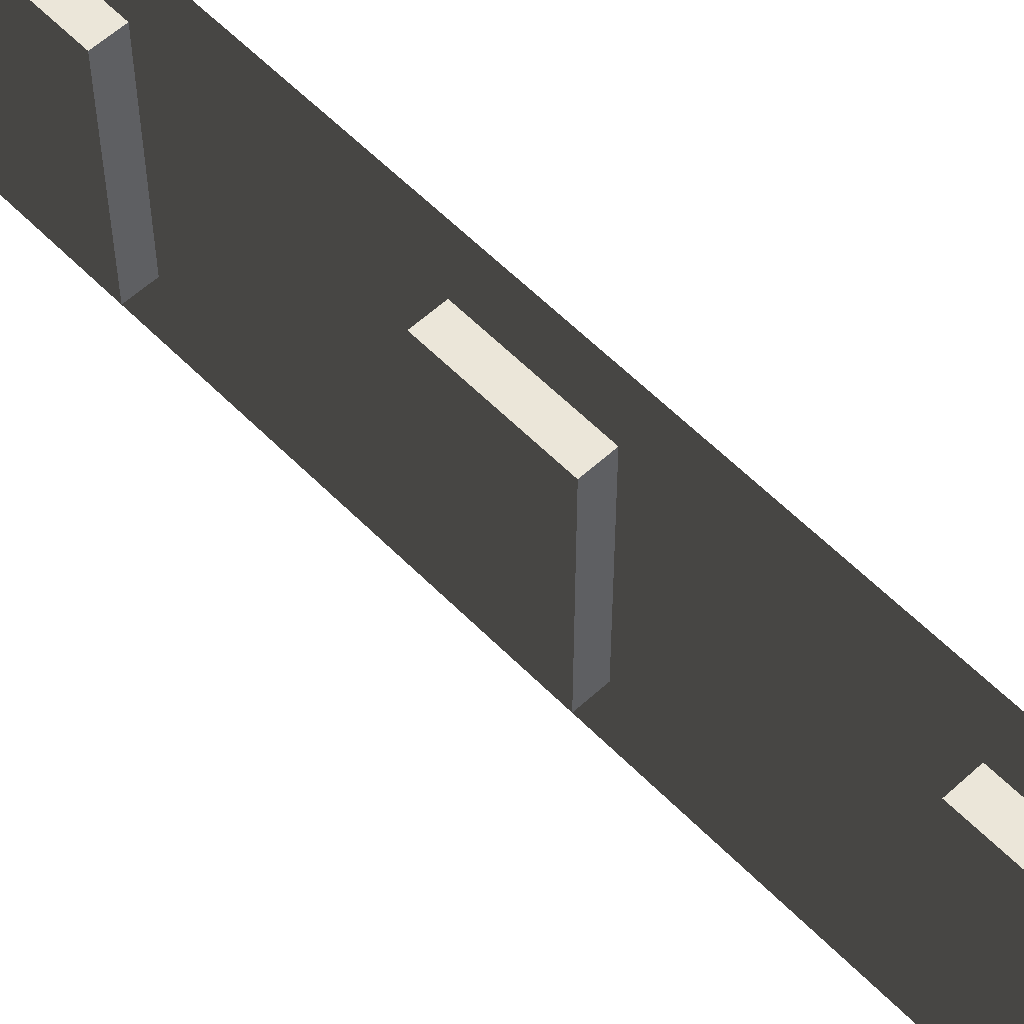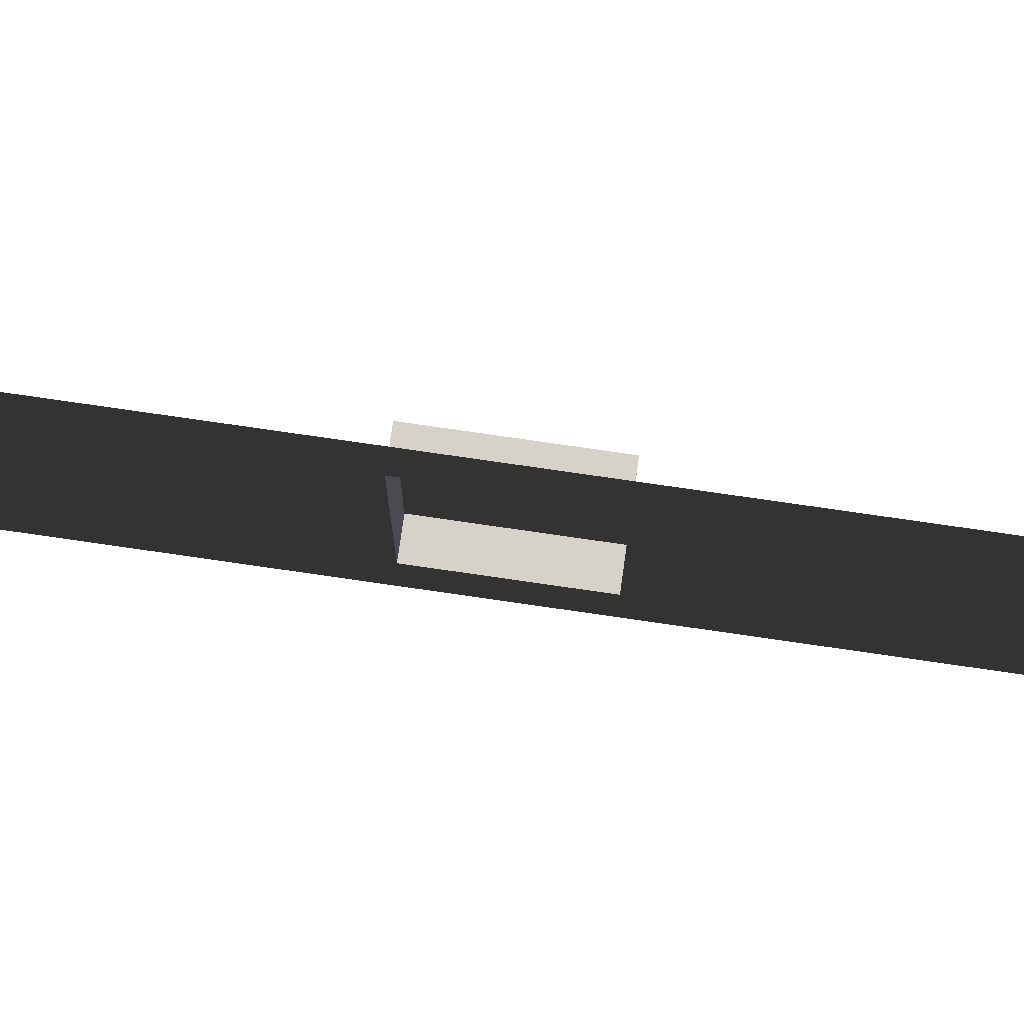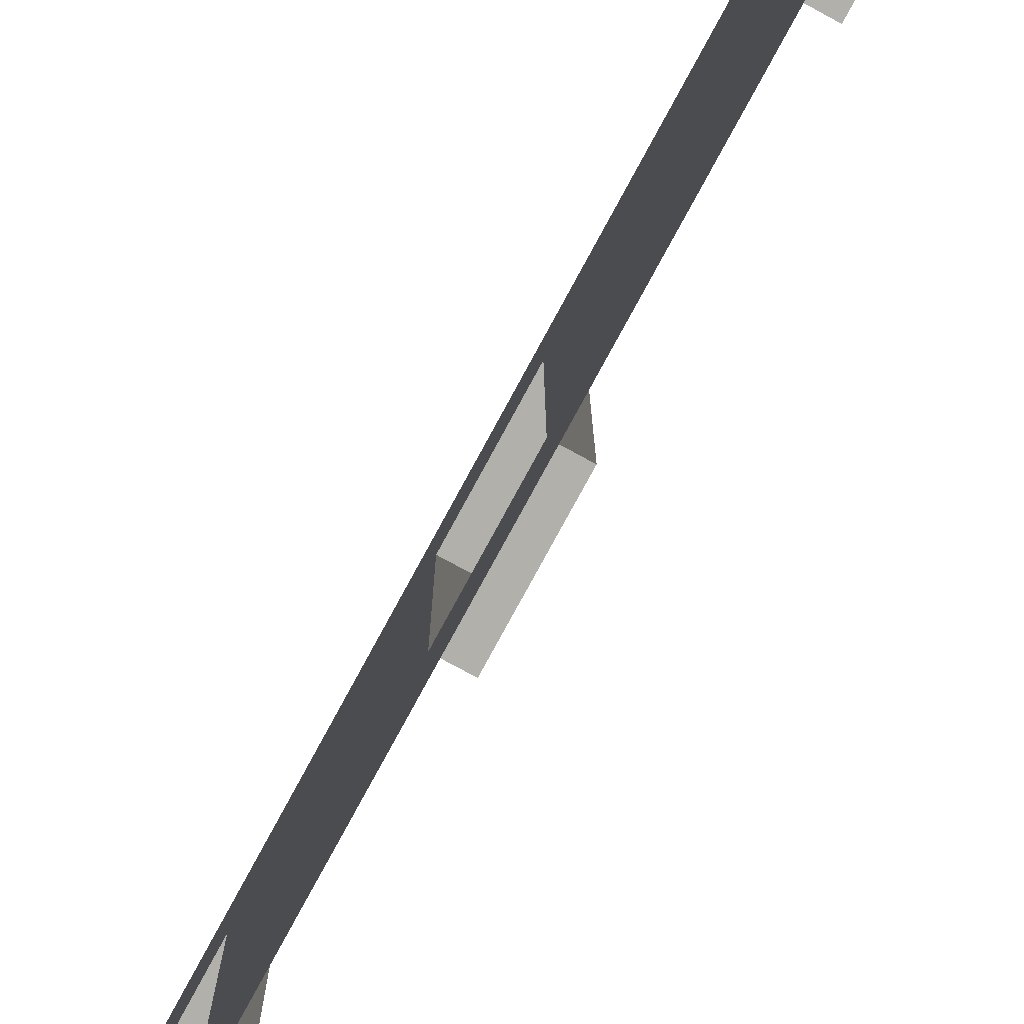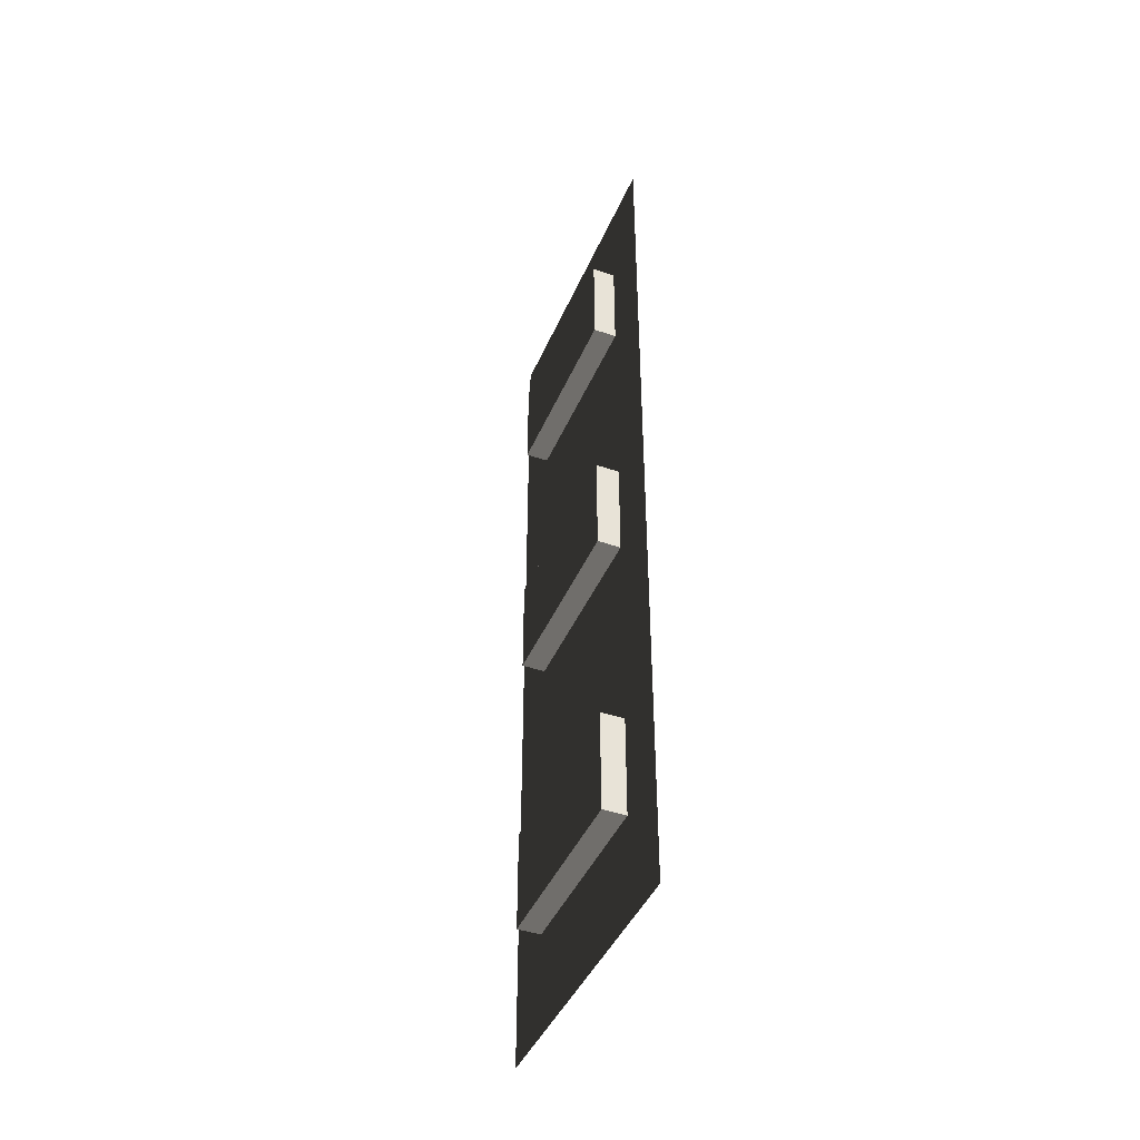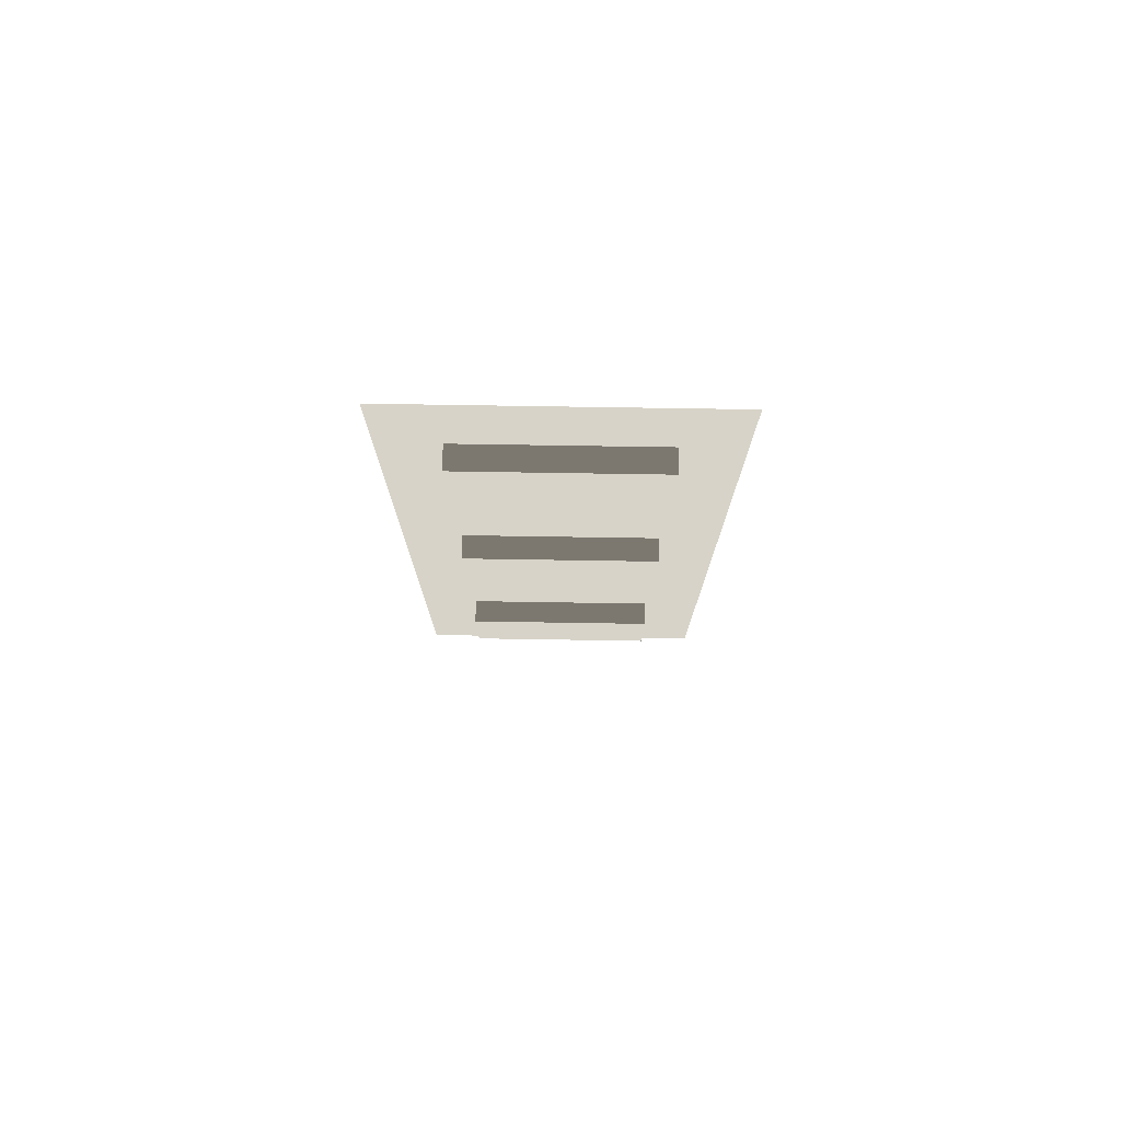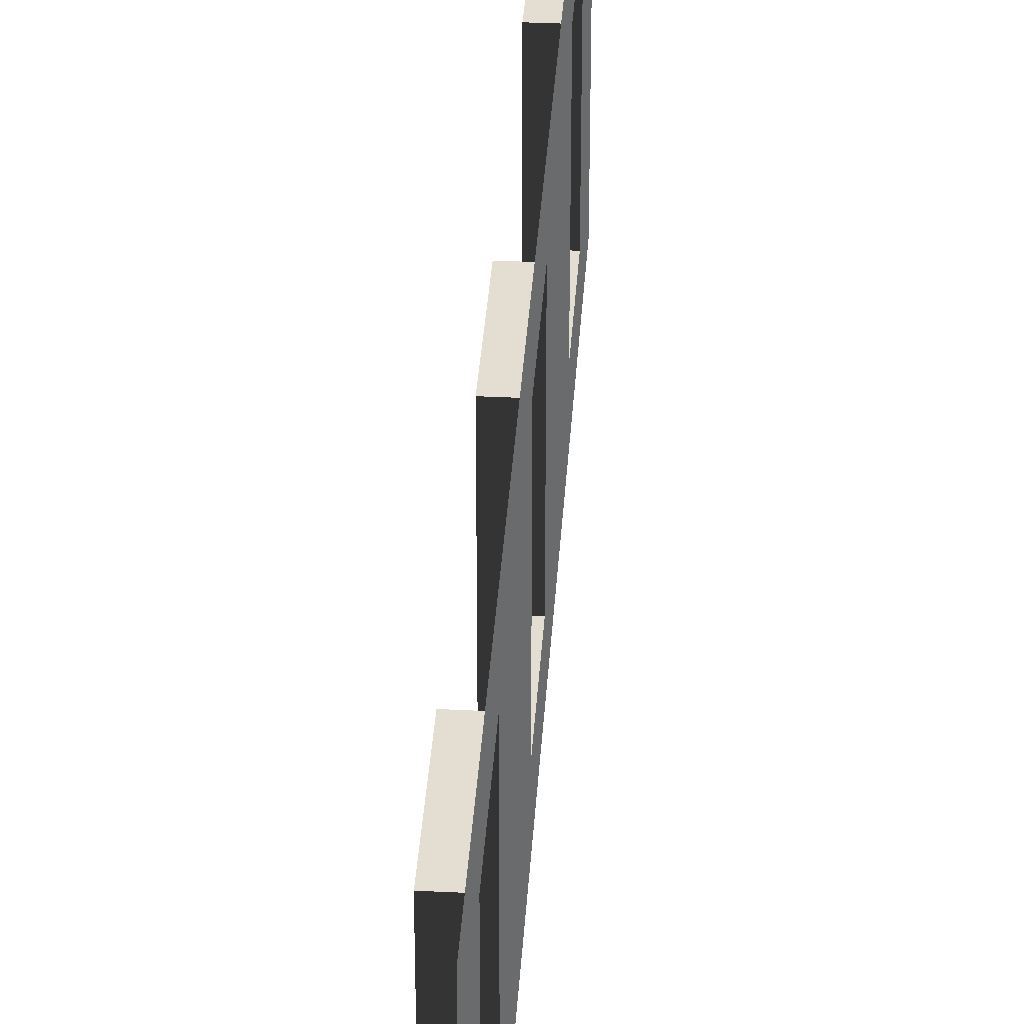
<metadata>
{"format":"obj","ext":"obj","renderer":"f3d","projection":"perspective","resolution":1024,"background":"white","views":[{"elev":57.6,"azim":136.4,"up":"+Y"},{"elev":78.5,"azim":-81.8,"up":"+Y"},{"elev":-78.5,"azim":-28.5,"up":"+Y"},{"elev":-43.5,"azim":157.7,"up":"+Z"},{"elev":76.7,"azim":90.9,"up":"+Z"},{"elev":36.3,"azim":-176.3,"up":"+Y"}]}
</metadata>
<code>
v 11.94 128 367.5
v 11.94 29.53 419.9
v 11.94 29.53 367.5
v 11.94 128 419.9
v 0.0001408 29.53 367.5
v 11.94 128 367.5
v 11.94 29.53 367.5
v 0.0001408 128 367.5
v 0.0001408 128 367.5
v 11.94 128 419.9
v 11.94 128 367.5
v 0.0001549 128 419.9
v 0.0001549 128 419.9
v 11.94 29.53 419.9
v 11.94 128 419.9
v 0.0001549 29.53 419.9
v 0.0001549 29.53 419.9
v 11.94 29.53 367.5
v 11.94 29.53 419.9
v 0.0001408 29.53 367.5
v 11.94 128 210
v 11.94 29.53 262.5
v 11.94 29.53 210
v 11.94 128 262.5
v 0.0001737 29.53 210
v 11.94 128 210
v 11.94 29.53 210
v 0.0001737 128 210
v 0.0001737 128 210
v 11.94 128 262.5
v 11.94 128 210
v 0.0001877 128 262.5
v 0.0001877 128 262.5
v 11.94 29.53 262.5
v 11.94 128 262.5
v 0.0001877 29.53 262.5
v 0.0001877 29.53 262.5
v 11.94 29.53 210
v 11.94 29.53 262.5
v 0.0001737 29.53 210
v 11.94 128 105
v 11.94 29.53 52.49
v 11.94 128 52.49
v 11.94 29.53 105
v 0.0002206 29.53 105
v 11.94 128 105
v 0.0002206 128 105
v 11.94 29.53 105
v 0.0002206 128 105
v 11.94 128 52.49
v 0.0002065 128 52.49
v 11.94 128 105
v 0.0002065 128 52.49
v 11.94 29.53 52.49
v 0.0002065 29.53 52.49
v 11.94 128 52.49
v 0.0002065 29.53 52.49
v 11.94 29.53 105
v 0.0002206 29.53 105
v 11.94 29.53 52.49
v 0.0002206 29.53 105
v 0.0001596 157.5 157.5
v 0.0001596 1.877e-05 157.5
v -0.0002581 -1.877e-05 5.163e-05
v 0.0002206 128 105
v 0.0002065 29.53 52.49
v 0.0002065 128 52.49
v -0.0002581 157.5 5.163e-05
v 0.0002018 1.877e-05 315
v 0.0001877 128 262.5
v 0.0002018 157.5 315
v 0.0001596 157.5 157.5
v 0.0001877 29.53 262.5
v 0.0001737 128 210
v 0.0001737 29.53 210
v 0.0001596 1.877e-05 157.5
v -5.632e-05 1.877e-05 472.4
v 0.0001549 128 419.9
v -5.632e-05 157.5 472.4
v 0.0002018 157.5 315
v 0.0001549 29.53 419.9
v 0.0001408 128 367.5
v 0.0001408 29.53 367.5
v 0.0002018 1.877e-05 315
g B5_MiddleFloorSide_6922_165
f 1 3 2
f 2 4 1
f 5 7 6
f 6 8 5
f 9 11 10
f 10 12 9
f 13 15 14
f 14 16 13
f 17 19 18
f 18 20 17
f 21 23 22
f 22 24 21
f 25 27 26
f 26 28 25
f 29 31 30
f 30 32 29
f 33 35 34
f 34 36 33
f 37 39 38
f 38 40 37
f 41 43 42
f 42 44 41
f 45 47 46
f 46 48 45
f 49 51 50
f 50 52 49
f 53 55 54
f 54 56 53
f 57 59 58
f 58 60 57
f 61 63 62
f 64 63 61
f 62 65 61
f 61 66 64
f 67 65 62
f 64 66 67
f 62 68 67
f 67 68 64
f 69 71 70
f 70 71 72
f 70 73 69
f 72 74 70
f 69 73 75
f 75 74 72
f 75 76 69
f 72 76 75
f 77 79 78
f 78 79 80
f 78 81 77
f 82 78 80
f 77 81 83
f 83 82 80
f 83 84 77
f 80 84 83

</code>
